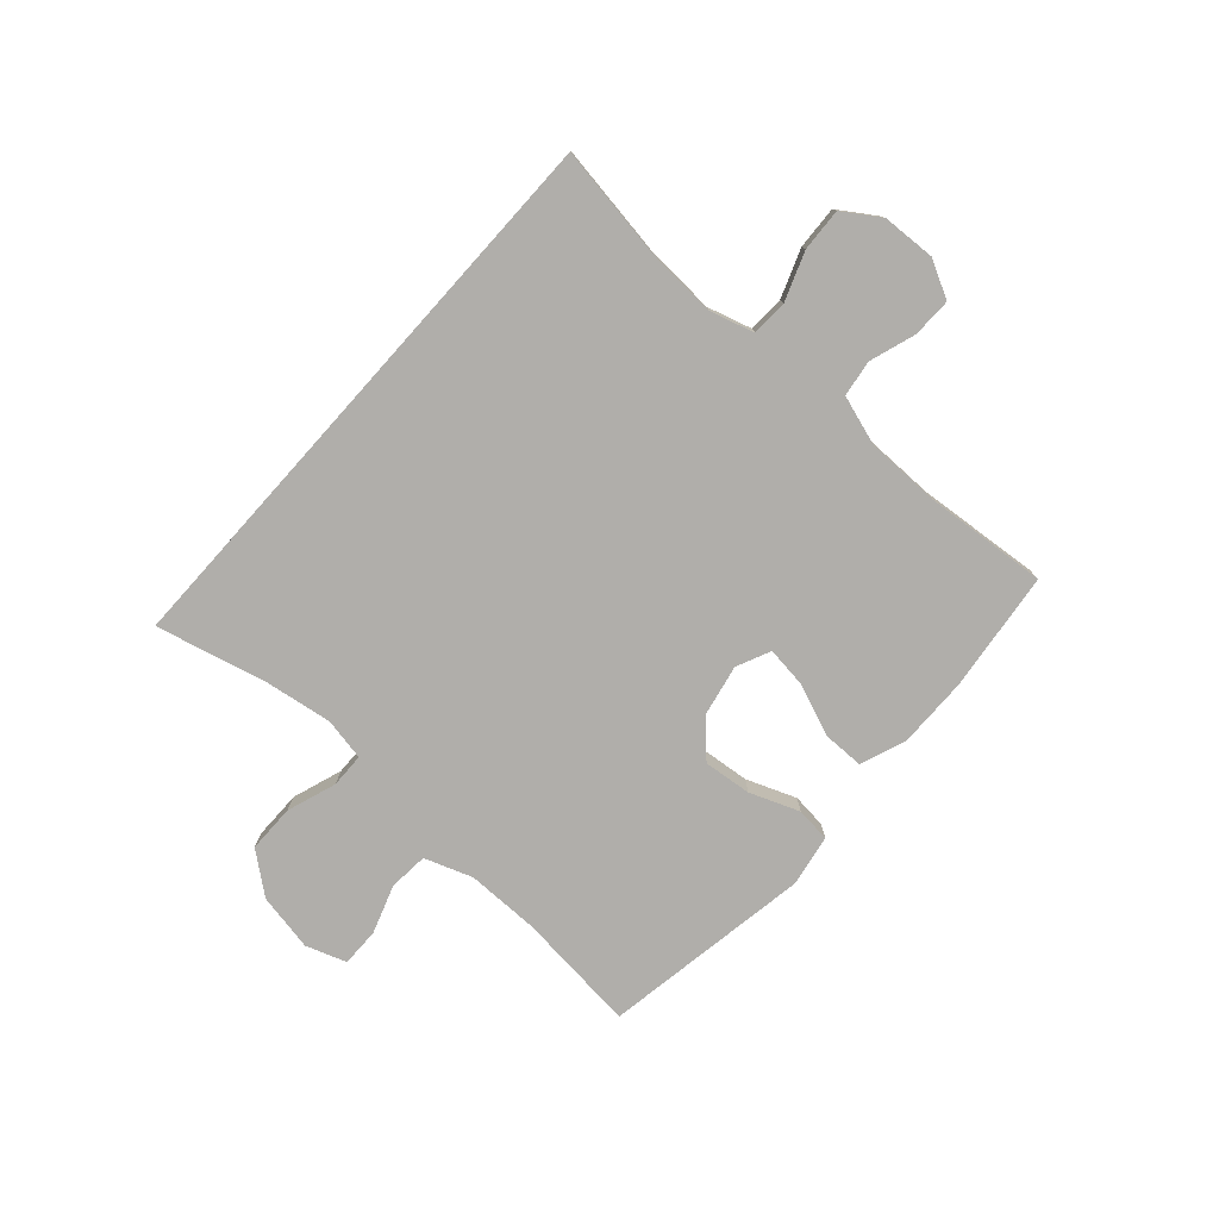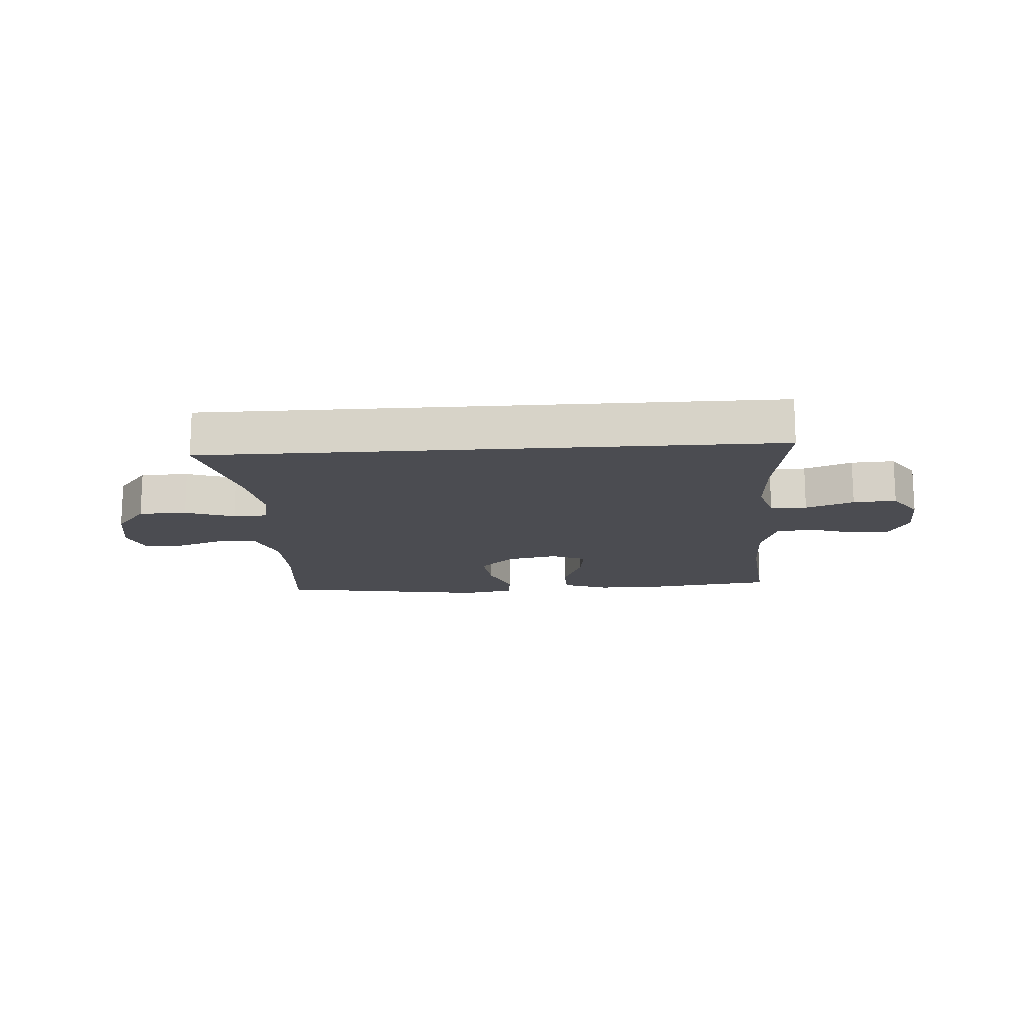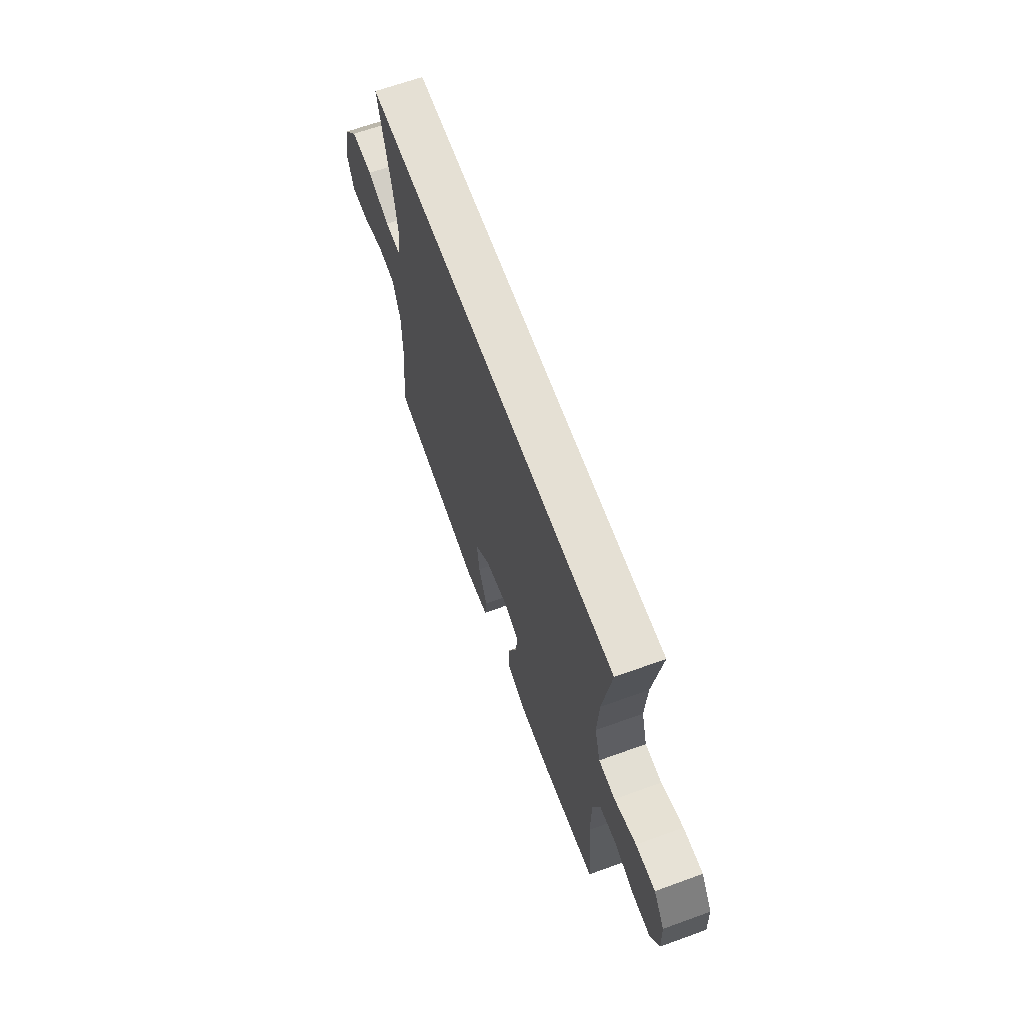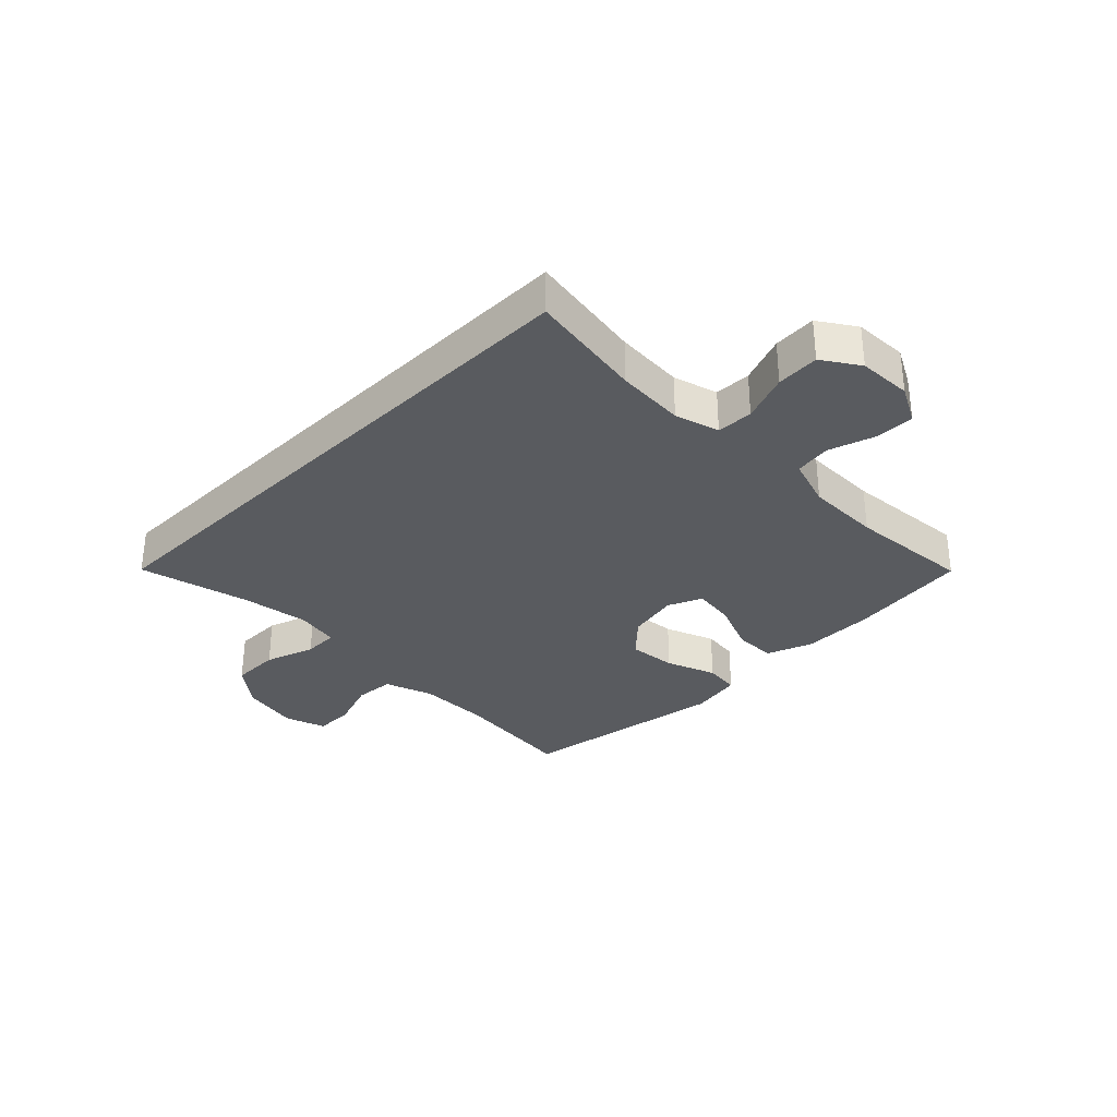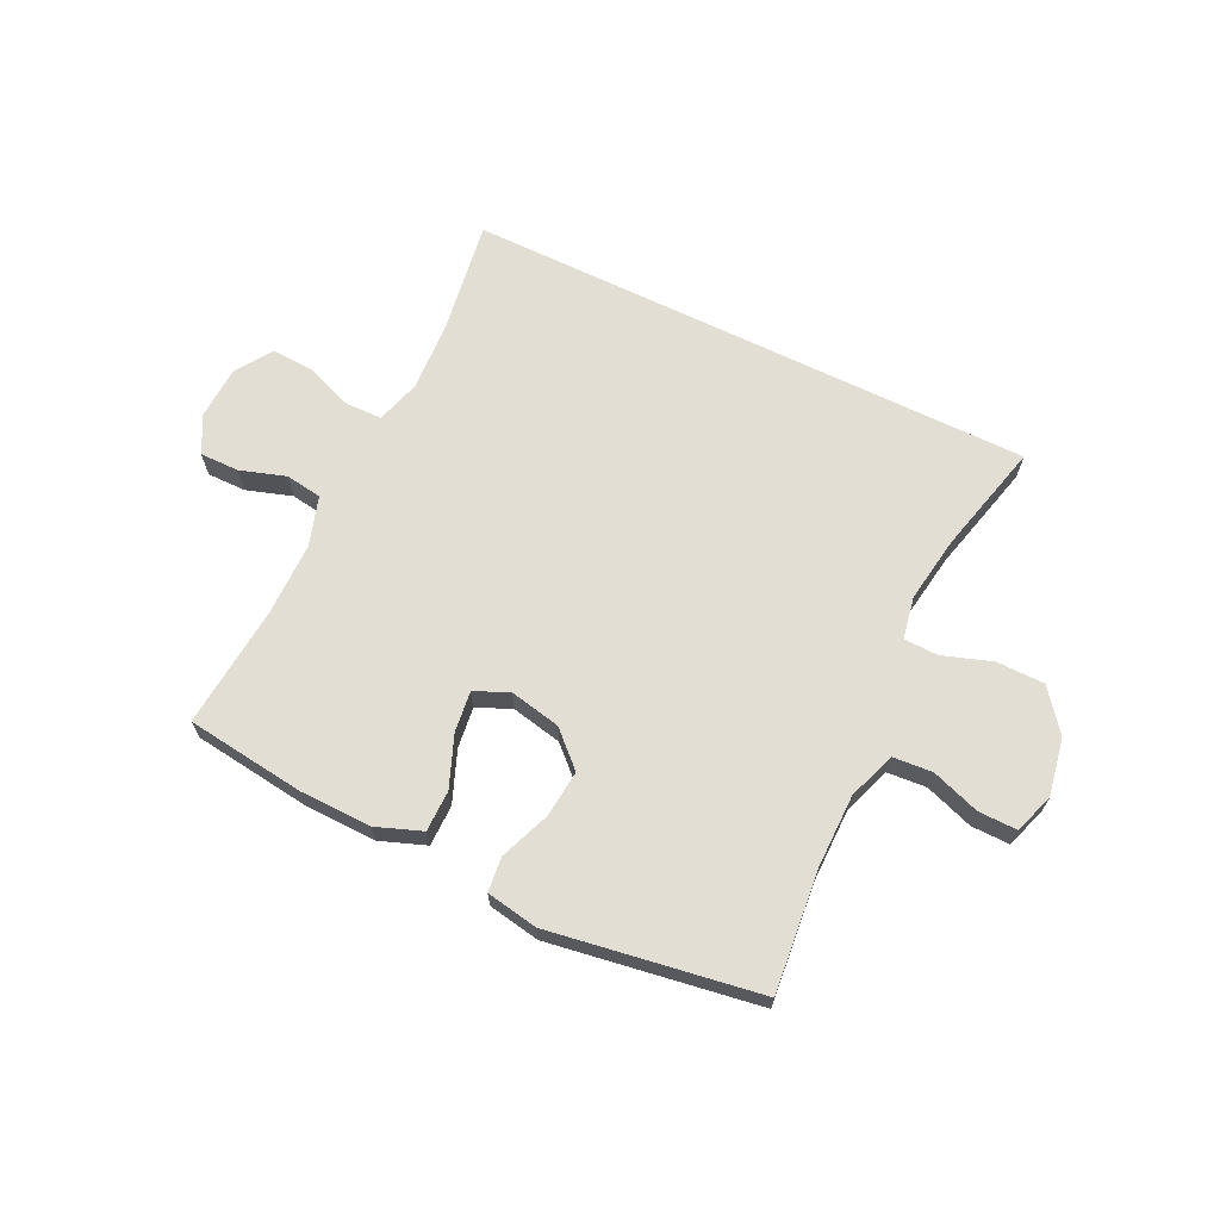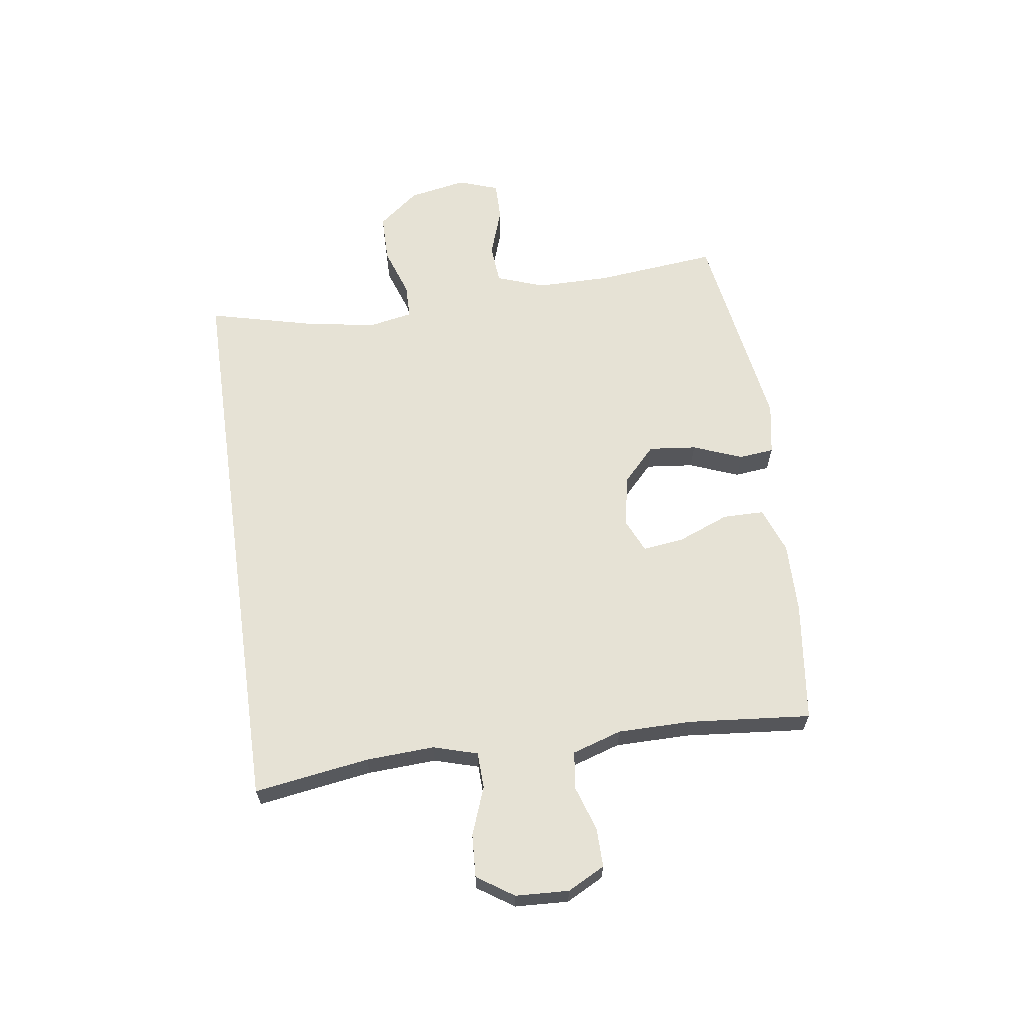
<metadata>
{"format":"obj","ext":"obj","renderer":"f3d","projection":"perspective","resolution":1024,"background":"white","views":[{"elev":-77.7,"azim":48.1,"up":"+Y"},{"elev":-15.3,"azim":4.0,"up":"+Y"},{"elev":65.5,"azim":70.0,"up":"+Z"},{"elev":-32.4,"azim":44.8,"up":"+Y"},{"elev":67.2,"azim":-154.1,"up":"+Y"},{"elev":63.9,"azim":81.9,"up":"+Y"}]}
</metadata>
<code>
o path4656
v -0.1329 0.0375 -0.5559
v -0.04216 0.0375 -0.5398
v -0.03568 0.0375 -0.4787
v -0.06921 0.0375 -0.3923
v -0.07808 0.0375 -0.3085
v -0.01832 0.0375 -0.2521
v 0.07122 0.0375 -0.2336
v 0.131 0.0375 -0.2603
v 0.1219 0.0375 -0.3324
v 0.08624 0.0375 -0.4221
v 0.08672 0.0375 -0.4947
v 0.1666 0.0375 -0.5246
v 0.2916 0.0375 -0.5228
v 0.5017 0.0375 -0.4966
v 0.4822 0.0375 -0.2819
v 0.4826 0.0375 -0.1525
v 0.5101 0.0375 -0.06588
v 0.574 0.0375 -0.05649
v 0.6541 0.0375 -0.08255
v 0.7226 0.0375 -0.08334
v 0.7566 0.0375 -0.01788
v 0.7521 0.0375 0.07568
v 0.7096 0.0375 0.1394
v 0.6346 0.0375 0.1352
v 0.5511 0.0375 0.1038
v 0.4875 0.0375 0.1059
v 0.4647 0.0375 0.1834
v 0.471 0.0375 0.3036
v 0.5017 0.0375 0.5051
v -0.5002 0.0375 0.5051
v -0.4518 0.0375 0.31
v -0.4342 0.0375 0.1938
v -0.4482 0.0375 0.1194
v -0.5086 0.0375 0.1181
v -0.5951 0.0375 0.1476
v -0.6792 0.0375 0.1471
v -0.7357 0.0375 0.07591
v -0.7547 0.0375 -0.02528
v -0.7303 0.0375 -0.09563
v -0.6626 0.0375 -0.09495
v -0.5778 0.0375 -0.06576
v -0.5085 0.0375 -0.07125
v -0.4786 0.0375 -0.1551
v -0.4785 0.0375 -0.2831
v -0.5002 0.0375 -0.4966
v -0.1329 -0.0375 -0.5559
v -0.04216 -0.0375 -0.5398
v -0.03568 -0.0375 -0.4787
v -0.06921 -0.0375 -0.3923
v -0.07808 -0.0375 -0.3085
v -0.01832 -0.0375 -0.2521
v 0.07122 -0.0375 -0.2336
v 0.131 -0.0375 -0.2603
v 0.1219 -0.0375 -0.3324
v 0.08624 -0.0375 -0.4221
v 0.08672 -0.0375 -0.4947
v 0.1666 -0.0375 -0.5246
v 0.2916 -0.0375 -0.5228
v 0.5017 -0.0375 -0.4966
v 0.4822 -0.0375 -0.2819
v 0.4826 -0.0375 -0.1525
v 0.5101 -0.0375 -0.06588
v 0.574 -0.0375 -0.05649
v 0.6541 -0.0375 -0.08255
v 0.7226 -0.0375 -0.08334
v 0.7566 -0.0375 -0.01788
v 0.7521 -0.0375 0.07568
v 0.7096 -0.0375 0.1394
v 0.6346 -0.0375 0.1352
v 0.5511 -0.0375 0.1038
v 0.4875 -0.0375 0.1059
v 0.4647 -0.0375 0.1834
v 0.471 -0.0375 0.3036
v 0.5017 -0.0375 0.5051
v -0.5002 -0.0375 0.5051
v -0.4518 -0.0375 0.31
v -0.4342 -0.0375 0.1938
v -0.4482 -0.0375 0.1194
v -0.5086 -0.0375 0.1181
v -0.5951 -0.0375 0.1476
v -0.6792 -0.0375 0.1471
v -0.7357 -0.0375 0.07591
v -0.7547 -0.0375 -0.02528
v -0.7303 -0.0375 -0.09563
v -0.6626 -0.0375 -0.09495
v -0.5778 -0.0375 -0.06576
v -0.5085 -0.0375 -0.07125
v -0.4786 -0.0375 -0.1551
v -0.4785 -0.0375 -0.2831
v -0.5002 -0.0375 -0.4966
v 0.5017 0.0375 0.5051
v 0.5017 0.0375 0.5051
v -0.5002 0.0375 0.5051
v -0.5002 0.0375 0.5051
v -0.4518 0.0375 0.31
v 0.471 0.0375 0.3036
v -0.4342 0.0375 0.1938
v 0.4647 0.0375 0.1834
v -0.4482 0.0375 0.1194
v -0.4482 0.0375 0.1194
v 0.4875 0.0375 0.1059
v 0.4875 0.0375 0.1059
v -0.5086 0.0375 0.1181
v -0.5951 0.0375 0.1476
v -0.6792 0.0375 0.1471
v -0.7357 0.0375 0.07591
v 0.7521 0.0375 0.07568
v 0.7096 0.0375 0.1394
v 0.6346 0.0375 0.1352
v 0.5511 0.0375 0.1038
v -0.7547 0.0375 -0.02528
v 0.7566 0.0375 -0.01788
v 0.7226 0.0375 -0.08334
v 0.7226 0.0375 -0.08334
v -0.7303 0.0375 -0.09563
v -0.7303 0.0375 -0.09563
v 0.6541 0.0375 -0.08255
v 0.574 0.0375 -0.05649
v 0.5101 0.0375 -0.06588
v 0.5101 0.0375 -0.06588
v -0.5778 0.0375 -0.06576
v -0.5085 0.0375 -0.07125
v -0.5085 0.0375 -0.07125
v -0.6626 0.0375 -0.09495
v 0.4826 0.0375 -0.1525
v -0.4786 0.0375 -0.1551
v 0.4822 0.0375 -0.2819
v -0.4785 0.0375 -0.2831
v 0.07122 0.0375 -0.2336
v 0.131 0.0375 -0.2603
v 0.131 0.0375 -0.2603
v -0.01832 0.0375 -0.2521
v -0.07808 0.0375 -0.3085
v 0.1219 0.0375 -0.3324
v -0.06921 0.0375 -0.3923
v 0.08624 0.0375 -0.4221
v -0.03568 0.0375 -0.4787
v 0.5017 0.0375 -0.4966
v 0.5017 0.0375 -0.4966
v 0.08672 0.0375 -0.4947
v 0.08672 0.0375 -0.4947
v -0.5002 0.0375 -0.4966
v -0.5002 0.0375 -0.4966
v -0.04216 0.0375 -0.5398
v -0.04216 0.0375 -0.5398
v 0.1666 0.0375 -0.5246
v 0.2916 0.0375 -0.5228
v -0.1329 0.0375 -0.5559
v 0.5017 -0.0375 0.5051
v 0.5017 -0.0375 0.5051
v -0.5002 -0.0375 0.5051
v -0.5002 -0.0375 0.5051
v -0.4518 -0.0375 0.31
v 0.471 -0.0375 0.3036
v -0.4342 -0.0375 0.1938
v 0.4647 -0.0375 0.1834
v -0.4482 -0.0375 0.1194
v -0.4482 -0.0375 0.1194
v 0.4875 -0.0375 0.1059
v 0.4875 -0.0375 0.1059
v -0.5086 -0.0375 0.1181
v -0.5951 -0.0375 0.1476
v -0.6792 -0.0375 0.1471
v -0.7357 -0.0375 0.07591
v 0.7521 -0.0375 0.07568
v 0.7096 -0.0375 0.1394
v 0.6346 -0.0375 0.1352
v 0.5511 -0.0375 0.1038
v -0.7547 -0.0375 -0.02528
v 0.7566 -0.0375 -0.01788
v 0.7226 -0.0375 -0.08334
v 0.7226 -0.0375 -0.08334
v -0.7303 -0.0375 -0.09563
v -0.7303 -0.0375 -0.09563
v 0.6541 -0.0375 -0.08255
v 0.574 -0.0375 -0.05649
v 0.5101 -0.0375 -0.06588
v 0.5101 -0.0375 -0.06588
v -0.5778 -0.0375 -0.06576
v -0.5085 -0.0375 -0.07125
v -0.5085 -0.0375 -0.07125
v -0.6626 -0.0375 -0.09495
v 0.4826 -0.0375 -0.1525
v -0.4786 -0.0375 -0.1551
v 0.4822 -0.0375 -0.2819
v -0.4785 -0.0375 -0.2831
v 0.07122 -0.0375 -0.2336
v 0.131 -0.0375 -0.2603
v 0.131 -0.0375 -0.2603
v -0.01832 -0.0375 -0.2521
v -0.07808 -0.0375 -0.3085
v 0.1219 -0.0375 -0.3324
v -0.06921 -0.0375 -0.3923
v 0.08624 -0.0375 -0.4221
v -0.03568 -0.0375 -0.4787
v 0.5017 -0.0375 -0.4966
v 0.5017 -0.0375 -0.4966
v 0.08672 -0.0375 -0.4947
v 0.08672 -0.0375 -0.4947
v -0.5002 -0.0375 -0.4966
v -0.5002 -0.0375 -0.4966
v -0.04216 -0.0375 -0.5398
v -0.04216 -0.0375 -0.5398
v 0.1666 -0.0375 -0.5246
v 0.2916 -0.0375 -0.5228
v -0.1329 -0.0375 -0.5559
f 191 190 184
f 154 149 153
f 177 159 188
f 198 204 194
f 182 164 169
f 161 162 179
f 179 162 164
f 184 157 180
f 180 161 179
f 194 204 192
f 168 176 167
f 190 157 184
f 164 162 163
f 175 167 176
f 187 159 156
f 187 156 155
f 177 168 159
f 155 156 154
f 167 165 166
f 187 155 190
f 185 192 205
f 192 185 188
f 183 188 185
f 180 157 161
f 153 149 151
f 170 165 175
f 193 206 195
f 205 192 204
f 175 165 167
f 190 155 157
f 188 159 187
f 182 169 173
f 179 164 182
f 188 183 177
f 154 153 155
f 195 206 202
f 185 205 196
f 193 191 186
f 171 170 175
f 186 191 184
f 206 193 186
f 176 168 177
f 206 186 200
f 92 94 152 150
f 30 31 76 75
f 28 29 74 73
f 31 32 77 76
f 27 28 73 72
f 32 100 158 77
f 102 27 72 160
f 34 35 80 79
f 35 36 81 80
f 36 37 82 81
f 22 23 68 67
f 23 24 69 68
f 24 25 70 69
f 33 34 79 78
f 25 26 71 70
f 37 38 83 82
f 21 22 67 66
f 114 21 66 172
f 38 116 174 83
f 19 20 65 64
f 18 19 64 63
f 120 18 63 178
f 41 123 181 86
f 40 41 86 85
f 39 40 85 84
f 16 17 62 61
f 42 43 88 87
f 15 16 61 60
f 43 44 89 88
f 7 131 189 52
f 6 7 52 51
f 5 6 51 50
f 8 9 54 53
f 4 5 50 49
f 9 10 55 54
f 3 4 49 48
f 139 15 60 197
f 10 141 199 55
f 44 143 201 89
f 145 3 48 203
f 11 12 57 56
f 13 14 59 58
f 12 13 58 57
f 1 2 47 46
f 45 1 46 90
f 133 126 132
f 96 95 91
f 119 130 101
f 140 136 146
f 124 111 106
f 103 121 104
f 121 106 104
f 126 122 99
f 122 121 103
f 136 134 146
f 110 109 118
f 132 126 99
f 106 105 104
f 117 118 109
f 129 98 101
f 129 97 98
f 119 101 110
f 97 96 98
f 109 108 107
f 129 132 97
f 127 147 134
f 134 130 127
f 125 127 130
f 122 103 99
f 95 93 91
f 112 117 107
f 135 137 148
f 147 146 134
f 117 109 107
f 132 99 97
f 130 129 101
f 124 115 111
f 121 124 106
f 130 119 125
f 96 97 95
f 137 144 148
f 127 138 147
f 135 128 133
f 113 117 112
f 128 126 133
f 148 128 135
f 118 119 110
f 148 142 128

</code>
